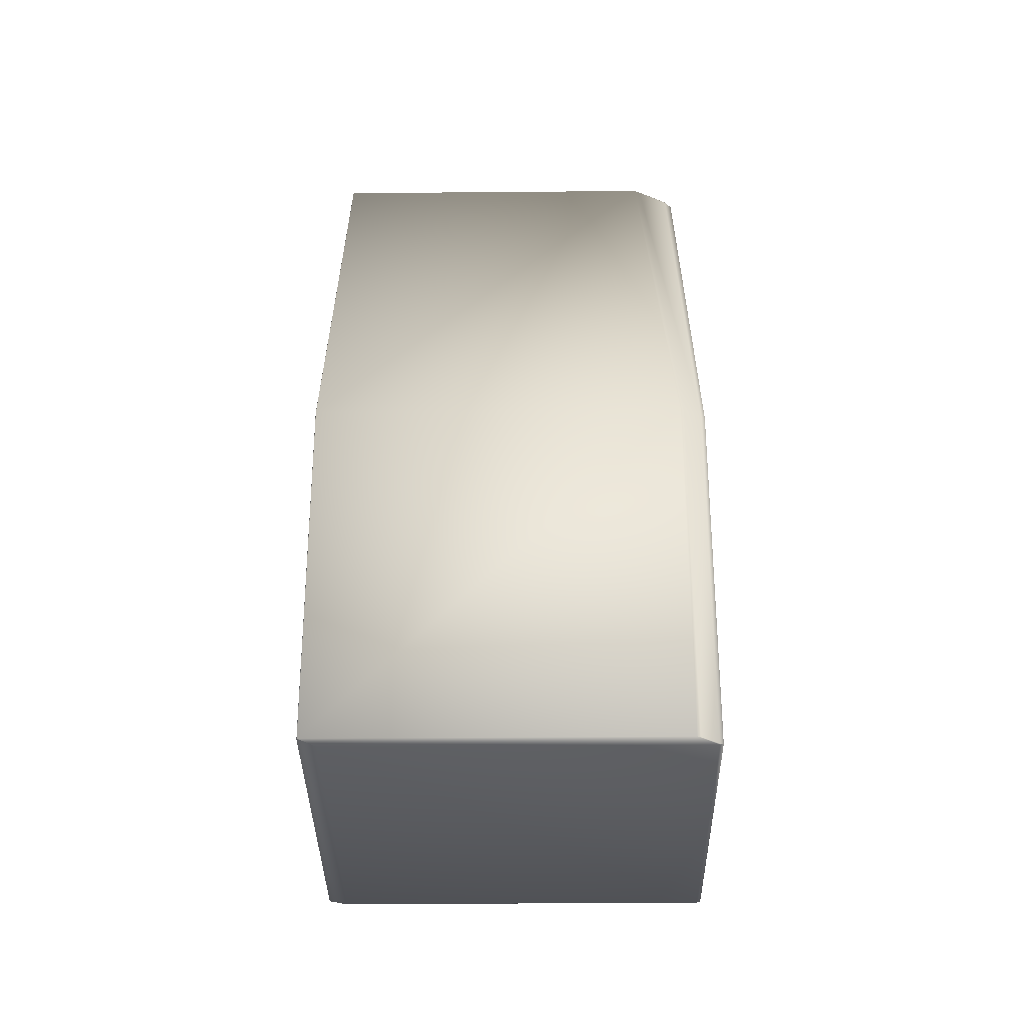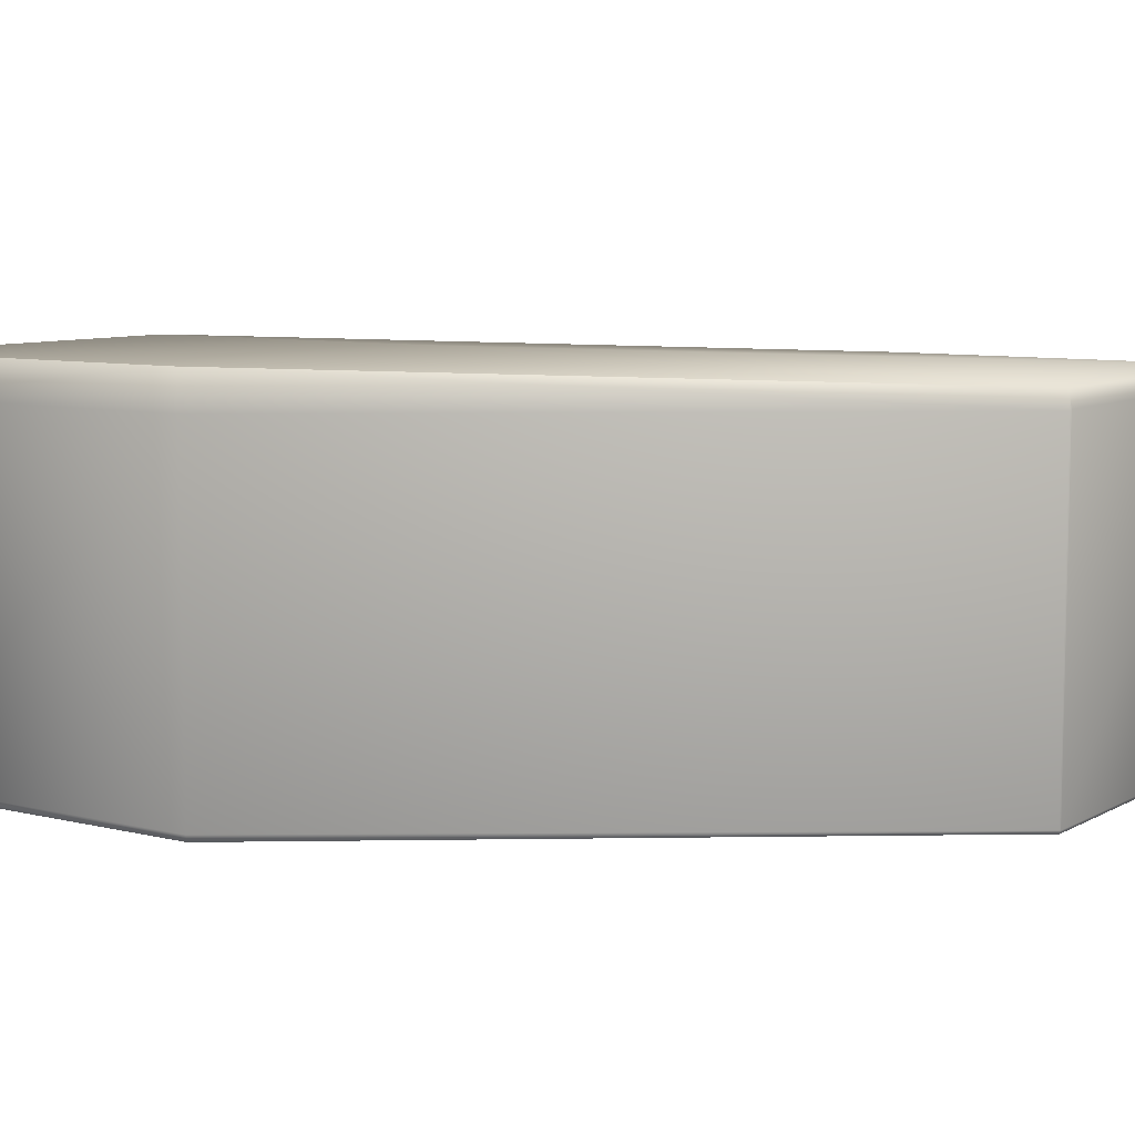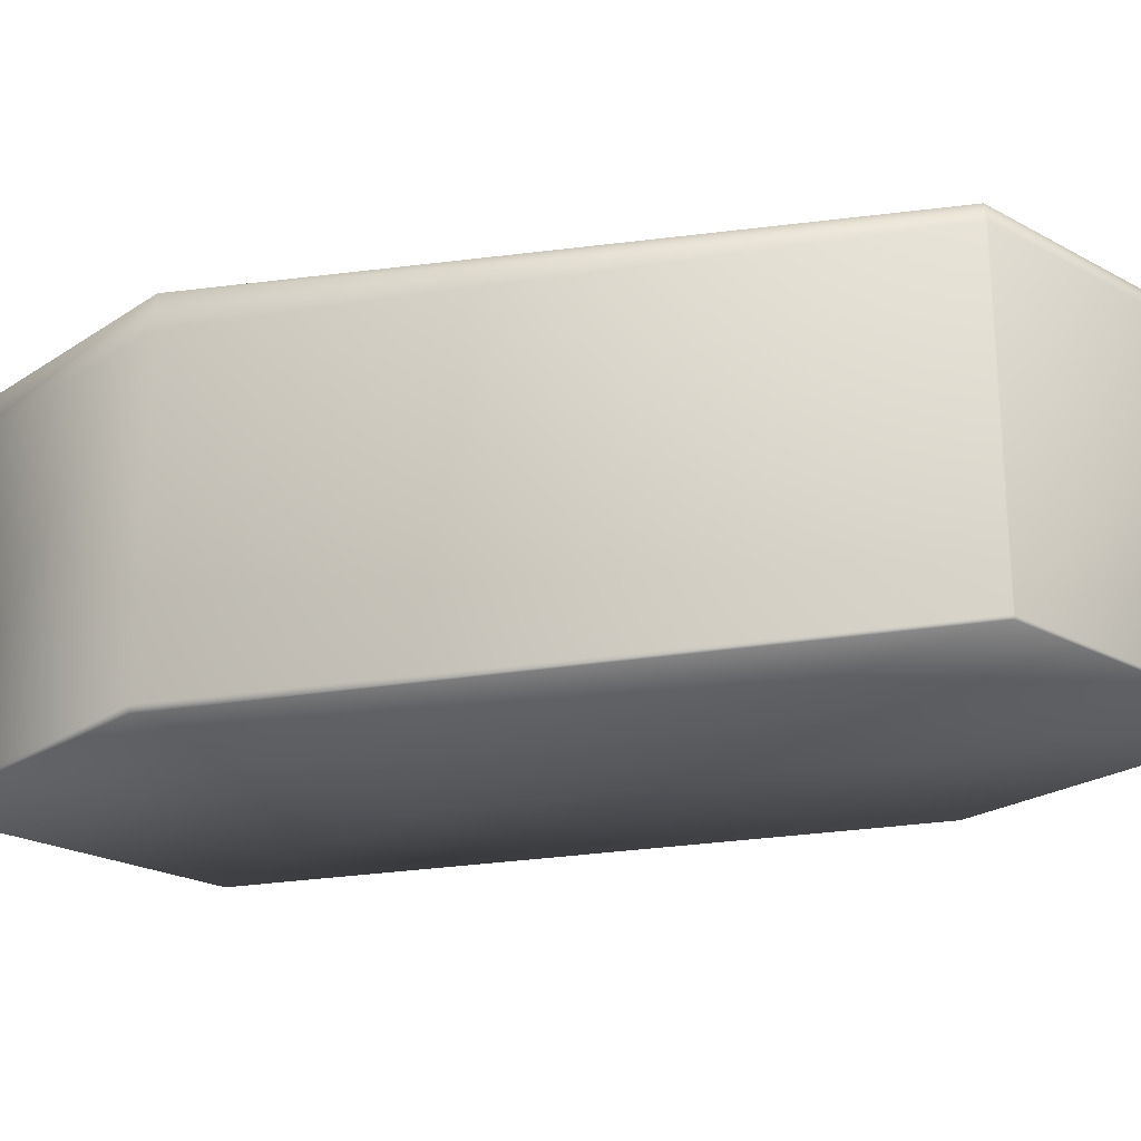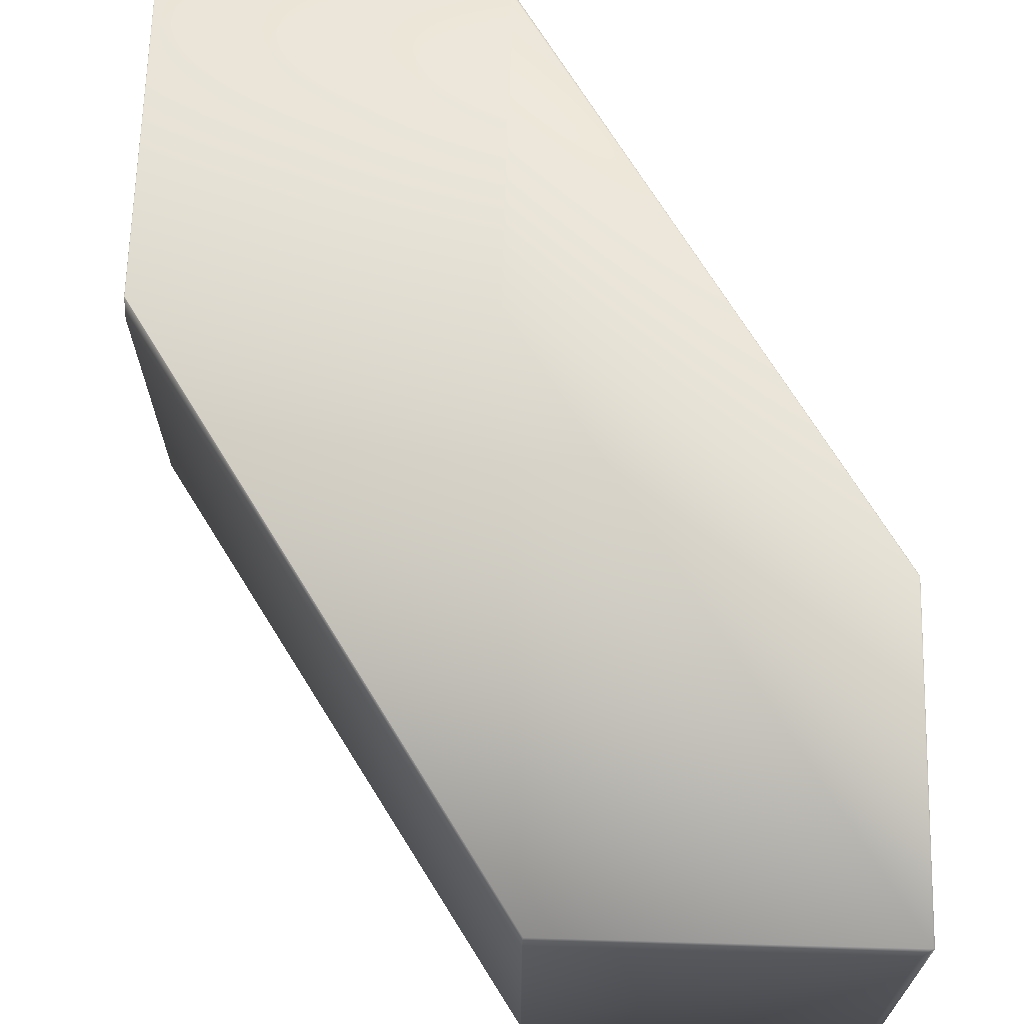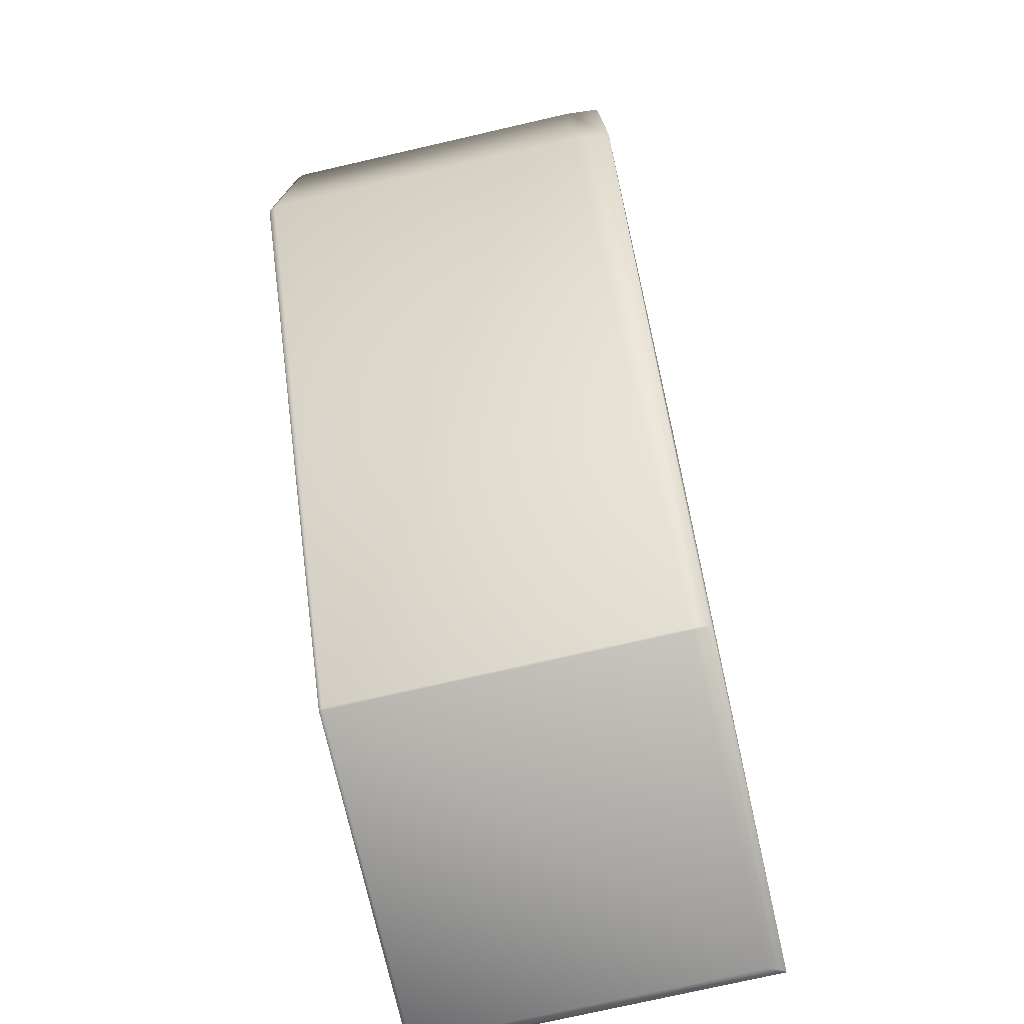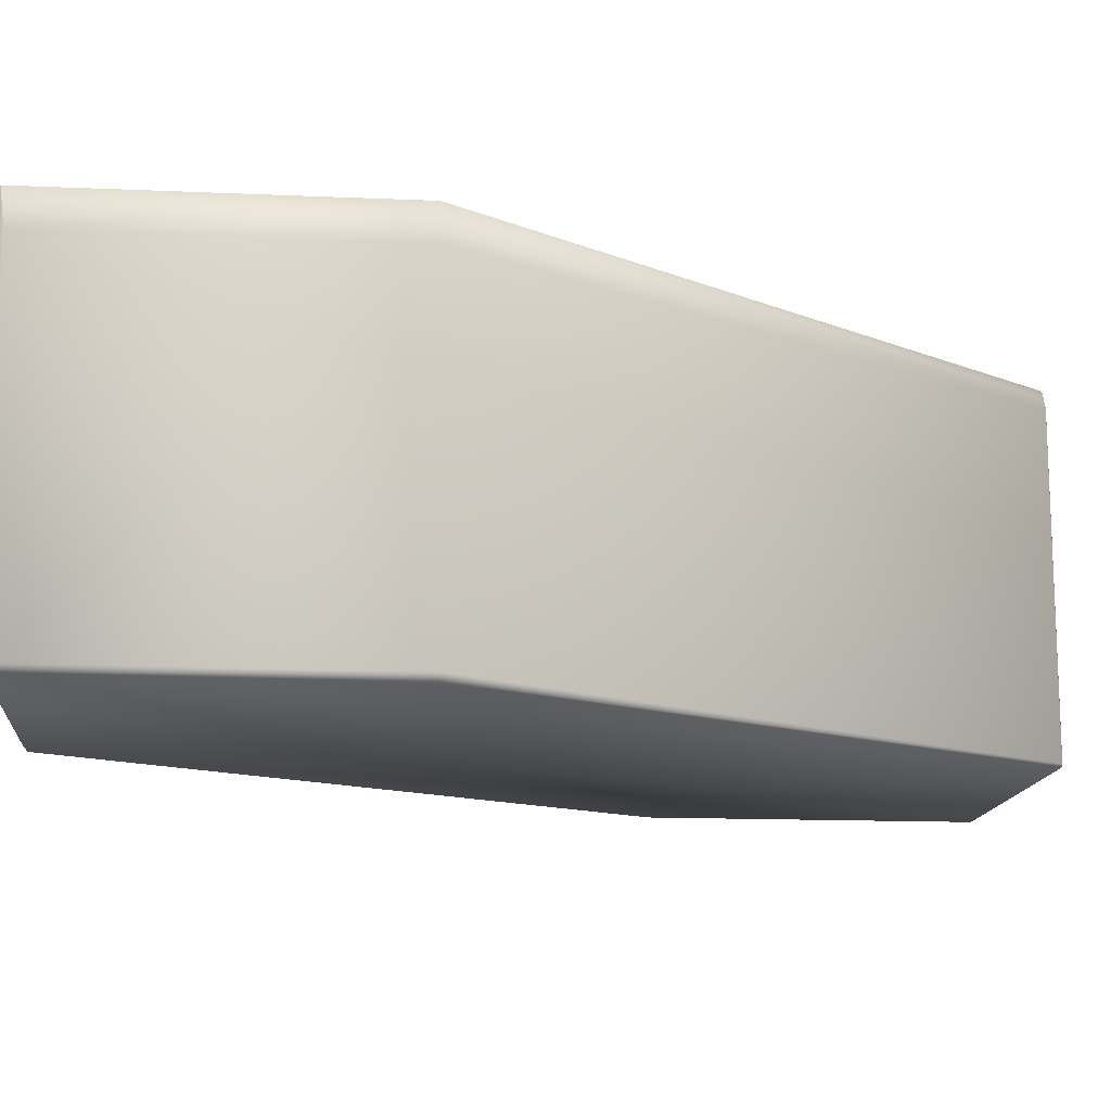
<metadata>
{"format":"obj","ext":"obj","renderer":"f3d","projection":"perspective","resolution":1024,"background":"white","views":[{"elev":-32.9,"azim":-89.3,"up":"+Z"},{"elev":7.9,"azim":124.4,"up":"+Y"},{"elev":-23.5,"azim":137.6,"up":"+Y"},{"elev":67.0,"azim":-178.4,"up":"+Y"},{"elev":-75.3,"azim":102.9,"up":"+Z"},{"elev":-14.2,"azim":84.5,"up":"+Y"}]}
</metadata>
<code>
v 0.1626 0.03171 0.412
v 0.1621 0.03215 0.4118
v 0.162 0.03718 0.4127
v 0.2775 0.0419 0.5887
v 0.1626 -0.06917 0.412
v 0.1621 -0.06922 0.4118
v 0.2786 0.03071 0.5876
v 0.06156 0.03215 0.4118
v 0.05904 0.03718 0.4127
v 0.1728 0.04192 0.5888
v 0.2774 0.04192 0.5888
v 0.1621 -0.07019 0.4121
v 0.2779 -0.07315 0.5879
v 0.06186 -0.07019 0.4121
v 0.1774 -0.07315 0.5879
v 0.2786 -0.07108 0.5876
v 0.06156 -0.06922 0.4118
v 0.05904 0.03718 0.5132
v 0.05864 0.03707 0.5132
v 0.1709 0.0417 0.6904
v 0.05864 0.03707 0.4127
v 0.1717 0.0419 0.6903
v 0.1717 0.0419 0.5887
v 0.05864 -0.06336 0.5132
v 0.1709 -0.05985 0.6904
v 0.05864 -0.06336 0.4127
v 0.06186 -0.07019 0.5122
v 0.06129 -0.06917 0.5127
v 0.06129 -0.06917 0.412
v 0.1774 -0.07315 0.6881
v 0.176 -0.07108 0.6891
v 0.05904 -0.0643 0.5132
v 0.05904 -0.0643 0.4127
v 0.1717 -0.06168 0.6903
v 0.2786 0.03071 0.6891
v 0.2775 0.0419 0.6903
v 0.2775 0.04164 0.6904
v 0.2775 0.04157 0.6904
v 0.2775 -0.06001 0.6904
v 0.2786 -0.07108 0.6891
v 0.2775 0.0417 0.6904
v 0.2775 0.04176 0.6904
v 0.2775 0.0418 0.6904
v 0.2775 0.04184 0.6905
v 0.2775 0.04186 0.6905
v 0.2774 0.04189 0.6905
v 0.2774 0.0419 0.6904
v 0.2774 0.04191 0.6904
v 0.2774 0.04192 0.6904
v 0.2774 0.04192 0.6904
v 0.2775 -0.05993 0.6904
v 0.2775 -0.05985 0.6904
v 0.2775 -0.05978 0.6904
v 0.2775 -0.05972 0.6904
v 0.2775 -0.05967 0.6905
v 0.2775 -0.05962 0.6905
v 0.1728 0.04186 0.6905
v 0.1728 0.04189 0.6905
v 0.1728 0.0419 0.6904
v 0.1728 0.04191 0.6904
v 0.1728 0.04192 0.6904
v 0.1728 0.04192 0.6904
v 0.2779 -0.07315 0.6881
v 0.2776 -0.07118 0.6896
v 0.2775 -0.06168 0.6903
v 0.1766 -0.07118 0.6896
v 0.1729 -0.05978 0.6904
v 0.1729 -0.05972 0.6904
v 0.1729 -0.05967 0.6905
v 0.1728 -0.05962 0.6905
f 1 2 3
f 1 3 4
f 1 5 6
f 1 6 2
f 1 7 5
f 1 4 7
f 2 6 8
f 2 8 3
f 3 8 9
f 3 9 10
f 3 11 4
f 3 10 11
f 12 5 13
f 12 6 5
f 12 14 6
f 12 13 15
f 12 15 14
f 5 7 16
f 5 16 13
f 6 14 17
f 6 17 8
f 18 19 20
f 18 9 21
f 18 21 19
f 18 22 23
f 18 20 22
f 18 23 9
f 19 21 24
f 19 24 25
f 19 25 20
f 8 21 9
f 8 17 26
f 8 26 21
f 9 23 10
f 21 26 24
f 27 28 29
f 27 14 15
f 27 29 14
f 27 30 31
f 27 31 28
f 27 15 30
f 28 32 33
f 28 33 29
f 28 31 34
f 28 34 32
f 32 24 26
f 32 26 33
f 32 34 25
f 32 25 24
f 14 29 17
f 29 33 26
f 29 26 17
f 35 36 37
f 35 38 39
f 35 37 38
f 35 7 4
f 35 4 36
f 35 40 7
f 35 39 40
f 36 41 37
f 36 42 41
f 36 43 42
f 36 44 43
f 36 45 44
f 36 46 45
f 36 47 46
f 36 48 47
f 36 49 48
f 36 50 49
f 36 4 11
f 36 11 50
f 38 37 51
f 38 51 39
f 37 41 52
f 37 52 51
f 41 42 53
f 41 53 52
f 42 43 54
f 42 54 53
f 43 44 55
f 43 55 54
f 44 45 56
f 44 56 55
f 45 46 57
f 45 57 56
f 46 47 58
f 46 58 57
f 47 48 59
f 47 59 58
f 48 49 60
f 48 60 59
f 49 50 61
f 49 61 60
f 50 11 62
f 50 62 61
f 7 40 16
f 11 10 62
f 63 40 64
f 63 64 30
f 63 13 16
f 63 16 40
f 63 30 13
f 40 65 64
f 40 39 65
f 64 65 66
f 64 66 30
f 65 39 51
f 65 51 52
f 65 52 34
f 65 34 66
f 52 53 67
f 52 25 34
f 52 67 25
f 53 54 67
f 54 55 68
f 54 68 67
f 55 56 69
f 55 69 68
f 56 57 70
f 56 70 69
f 13 30 15
f 22 20 61
f 22 61 62
f 22 62 10
f 22 10 23
f 20 57 58
f 20 58 59
f 20 59 60
f 20 60 61
f 20 25 70
f 20 70 57
f 30 66 31
f 31 66 34
f 25 67 68
f 25 68 69
f 25 69 70

</code>
